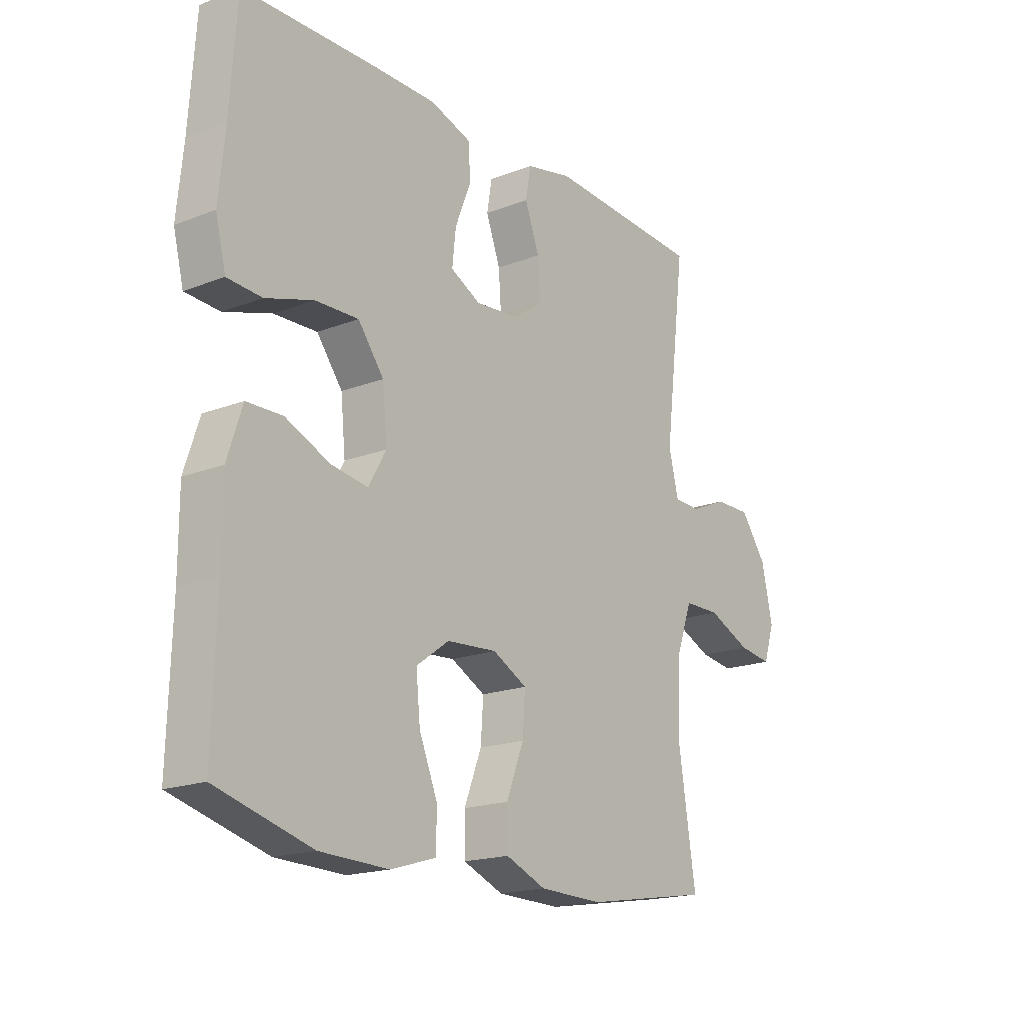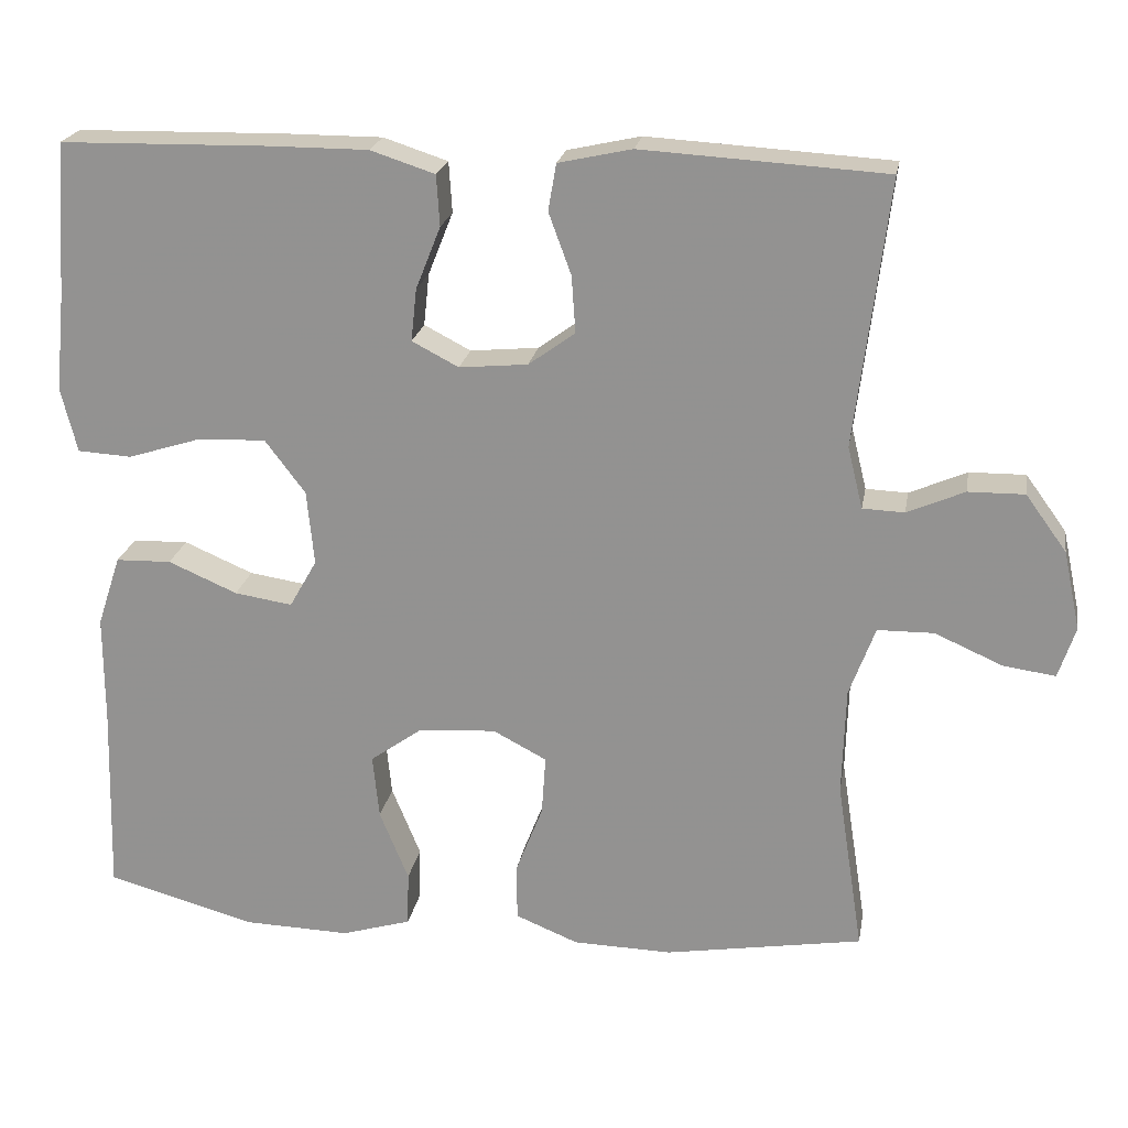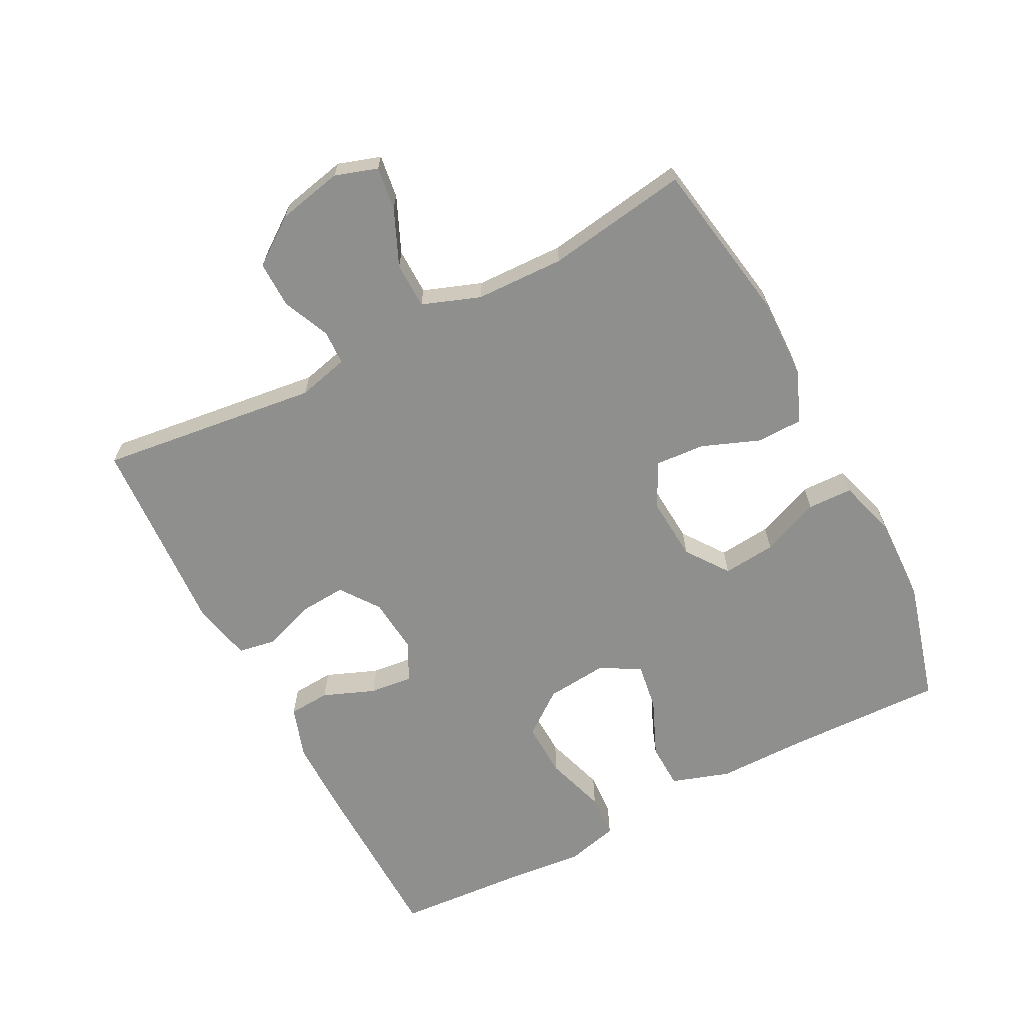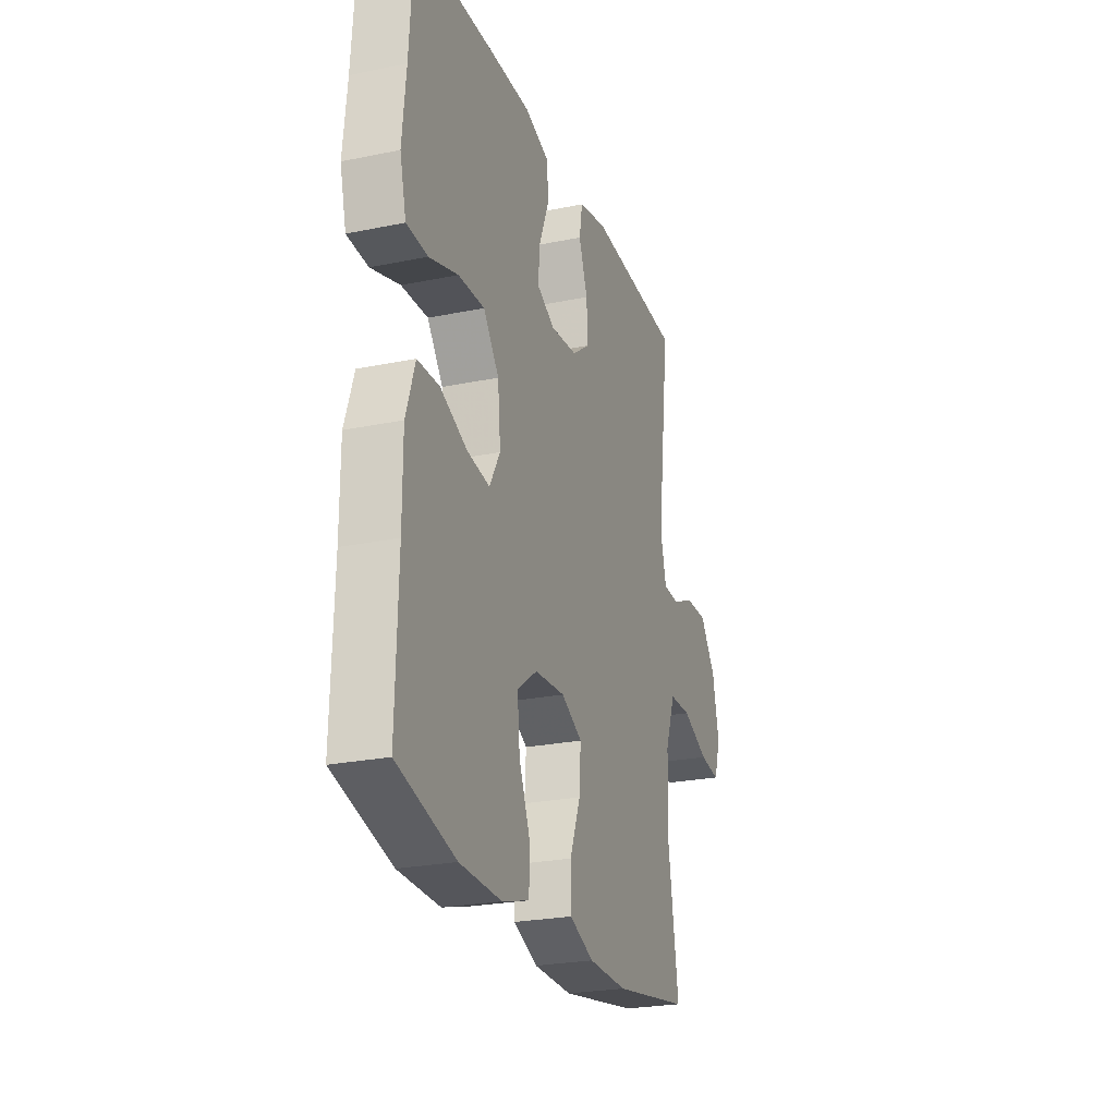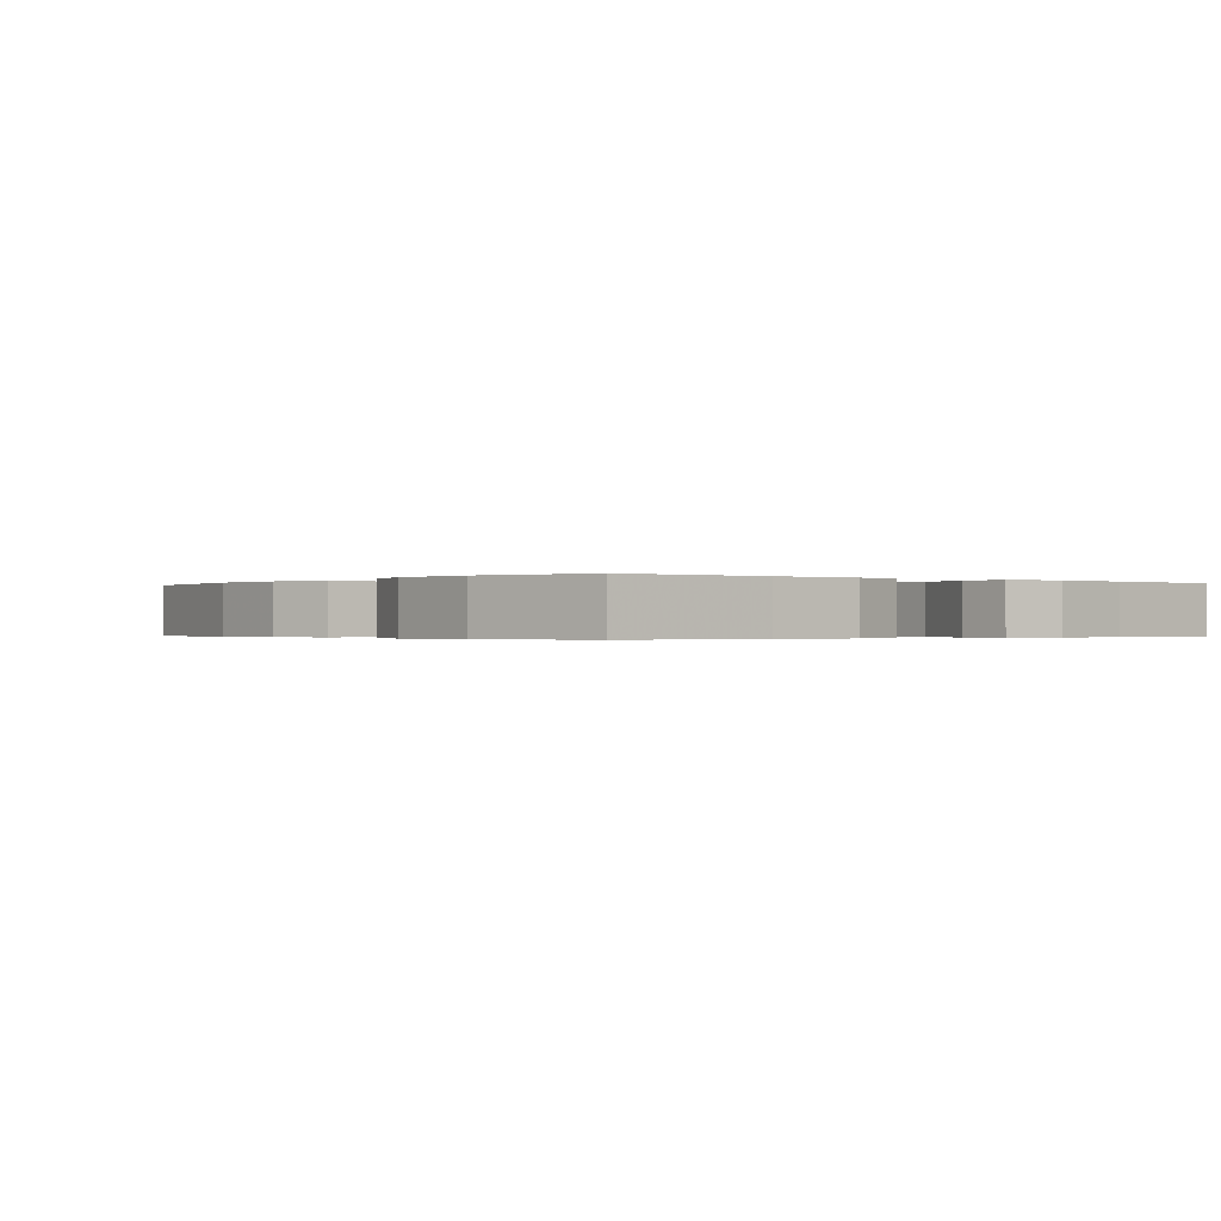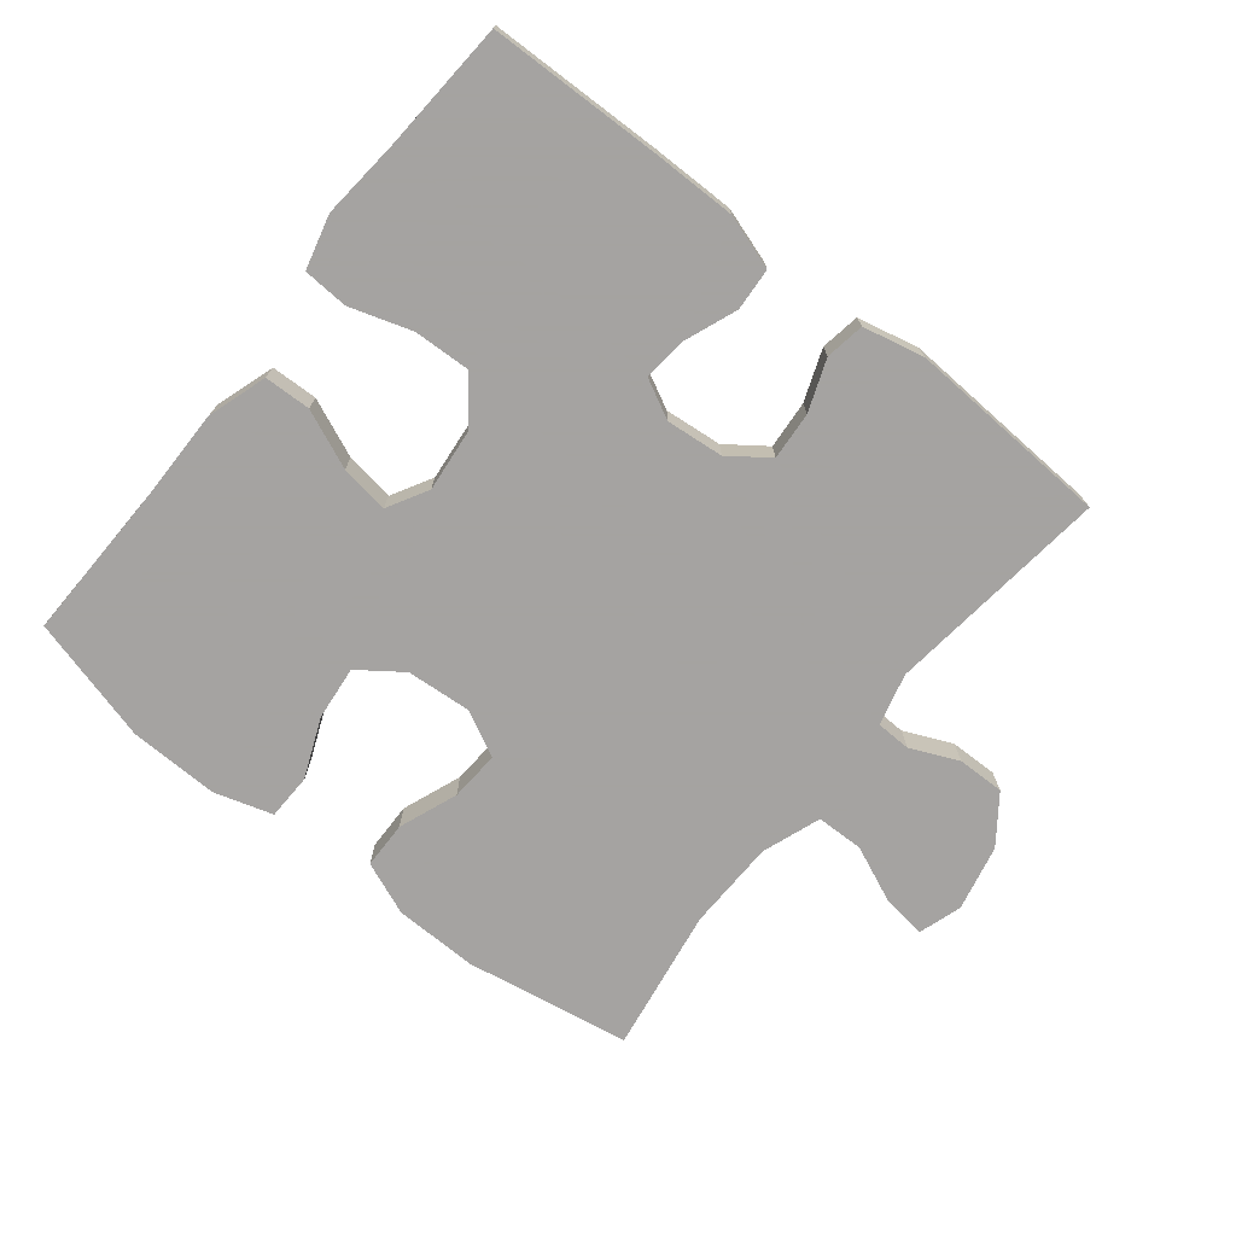
<metadata>
{"format":"obj","ext":"obj","renderer":"f3d","projection":"perspective","resolution":1024,"background":"white","views":[{"elev":-18.2,"azim":-53.1,"up":"+Z"},{"elev":21.7,"azim":9.8,"up":"+Z"},{"elev":-65.3,"azim":117.5,"up":"+Y"},{"elev":-24.5,"azim":-71.3,"up":"+Z"},{"elev":-0.3,"azim":-128.1,"up":"+Y"},{"elev":-73.1,"azim":-38.3,"up":"+Y"}]}
</metadata>
<code>
v 0.5 0.07 0.5
v 0.459 0.07 0.169
v 0.478 0.07 0.092
v 0.53 0.07 0.09
v 0.601 0.07 0.121
v 0.671 0.07 0.122
v 0.722 0.07 0.052
v 0.743 0.07 -0.046
v 0.722 0.07 -0.11
v 0.657 0.07 -0.101
v 0.573 0.07 -0.064
v 0.503 0.07 -0.065
v 0.471 0.07 -0.152
v 0.467 0.07 -0.286
v 0.5 0.07 -0.5
v 0.254 0.07 -0.541
v 0.131 0.07 -0.538
v 0.053 0.07 -0.506
v 0.052 0.07 -0.436
v 0.086 0.07 -0.349
v 0.091 0.07 -0.275
v 0.024 0.07 -0.24
v -0.073 0.07 -0.247
v -0.137 0.07 -0.293
v -0.129 0.07 -0.373
v -0.093 0.07 -0.461
v -0.095 0.07 -0.529
v -0.182 0.07 -0.555
v -0.315 0.07 -0.551
v -0.5 0.07 -0.5
v -0.493 0.07 -0.261
v -0.493 0.07 -0.126
v -0.464 0.07 -0.038
v -0.395 0.07 -0.036
v -0.309 0.07 -0.073
v -0.237 0.07 -0.084
v -0.203 0.07 -0.024
v -0.212 0.07 0.069
v -0.262 0.07 0.135
v -0.346 0.07 0.132
v -0.438 0.07 0.103
v -0.505 0.07 0.107
v -0.525 0.07 0.187
v -0.513 0.07 0.308
v -0.5 0.07 0.5
v -0.241 0.07 0.505
v -0.118 0.07 0.505
v -0.038 0.07 0.479
v -0.034 0.07 0.416
v -0.065 0.07 0.338
v -0.072 0.07 0.273
v -0.014 0.07 0.243
v 0.071 0.07 0.251
v 0.129 0.07 0.293
v 0.124 0.07 0.364
v 0.096 0.07 0.44
v 0.106 0.07 0.498
v 0.197 0.07 0.518
v 0.5 0 0.5
v 0.459 0 0.169
v 0.478 0 0.092
v 0.53 0 0.09
v 0.601 0 0.121
v 0.671 0 0.122
v 0.722 0 0.052
v 0.743 0 -0.046
v 0.722 0 -0.11
v 0.657 0 -0.101
v 0.573 0 -0.064
v 0.503 0 -0.065
v 0.471 0 -0.152
v 0.467 0 -0.286
v 0.5 0 -0.5
v 0.254 0 -0.541
v 0.131 0 -0.538
v 0.053 0 -0.506
v 0.052 0 -0.436
v 0.086 0 -0.349
v 0.091 0 -0.275
v 0.024 0 -0.24
v -0.073 0 -0.247
v -0.137 0 -0.293
v -0.129 0 -0.373
v -0.093 0 -0.461
v -0.095 0 -0.529
v -0.182 0 -0.555
v -0.315 0 -0.551
v -0.5 0 -0.5
v -0.493 0 -0.261
v -0.493 0 -0.126
v -0.464 0 -0.038
v -0.395 0 -0.036
v -0.309 0 -0.073
v -0.237 0 -0.084
v -0.203 0 -0.024
v -0.212 0 0.069
v -0.262 0 0.135
v -0.346 0 0.132
v -0.438 0 0.103
v -0.505 0 0.107
v -0.525 0 0.187
v -0.513 0 0.308
v -0.5 0 0.5
v -0.241 0 0.505
v -0.118 0 0.505
v -0.038 0 0.479
v -0.034 0 0.416
v -0.065 0 0.338
v -0.072 0 0.273
v -0.014 0 0.243
v 0.071 0 0.251
v 0.129 0 0.293
v 0.124 0 0.364
v 0.096 0 0.44
v 0.106 0 0.498
v 0.197 0 0.518
f 55 56 57 58
f 54 55 58 1
f 53 54 1 2
f 52 53 2 3
f 47 48 49 50
f 47 50 51
f 44 45 46 47
f 44 47 51
f 43 44 51 52
f 40 41 42 43
f 39 40 43 52
f 32 33 34 35
f 31 32 35 36
f 30 31 36
f 29 30 36
f 28 29 36 37
f 25 26 27 28
f 24 25 28 37
f 17 18 19 20
f 17 20 21
f 14 15 16 17
f 13 14 17 21
f 12 13 21 22
f 8 9 10 11
f 8 11 12
f 7 8 12
f 4 5 6 7
f 3 4 7 12
f 38 39 52 3
f 23 24 37 38
f 22 23 38
f 3 12 22 38
f 116 115 114 113
f 59 116 113 112
f 60 59 112 111
f 61 60 111 110
f 108 107 106 105
f 109 108 105
f 105 104 103 102
f 109 105 102
f 110 109 102 101
f 101 100 99 98
f 110 101 98 97
f 93 92 91 90
f 94 93 90 89
f 94 89 88
f 94 88 87
f 95 94 87 86
f 86 85 84 83
f 95 86 83 82
f 78 77 76 75
f 79 78 75
f 75 74 73 72
f 79 75 72 71
f 80 79 71 70
f 69 68 67 66
f 70 69 66
f 70 66 65
f 65 64 63 62
f 70 65 62 61
f 61 110 97 96
f 96 95 82 81
f 96 81 80
f 96 80 70 61
f 1 59 60 2
f 2 60 61 3
f 3 61 62 4
f 4 62 63 5
f 5 63 64 6
f 6 64 65 7
f 7 65 66 8
f 8 66 67 9
f 9 67 68 10
f 10 68 69 11
f 11 69 70 12
f 12 70 71 13
f 13 71 72 14
f 14 72 73 15
f 15 73 74 16
f 16 74 75 17
f 17 75 76 18
f 18 76 77 19
f 19 77 78 20
f 20 78 79 21
f 21 79 80 22
f 22 80 81 23
f 23 81 82 24
f 24 82 83 25
f 25 83 84 26
f 26 84 85 27
f 27 85 86 28
f 28 86 87 29
f 29 87 88 30
f 30 88 89 31
f 31 89 90 32
f 32 90 91 33
f 33 91 92 34
f 34 92 93 35
f 35 93 94 36
f 36 94 95 37
f 37 95 96 38
f 38 96 97 39
f 39 97 98 40
f 40 98 99 41
f 41 99 100 42
f 42 100 101 43
f 43 101 102 44
f 44 102 103 45
f 45 103 104 46
f 46 104 105 47
f 47 105 106 48
f 48 106 107 49
f 49 107 108 50
f 50 108 109 51
f 51 109 110 52
f 52 110 111 53
f 53 111 112 54
f 54 112 113 55
f 55 113 114 56
f 56 114 115 57
f 57 115 116 58
f 58 116 59 1

</code>
